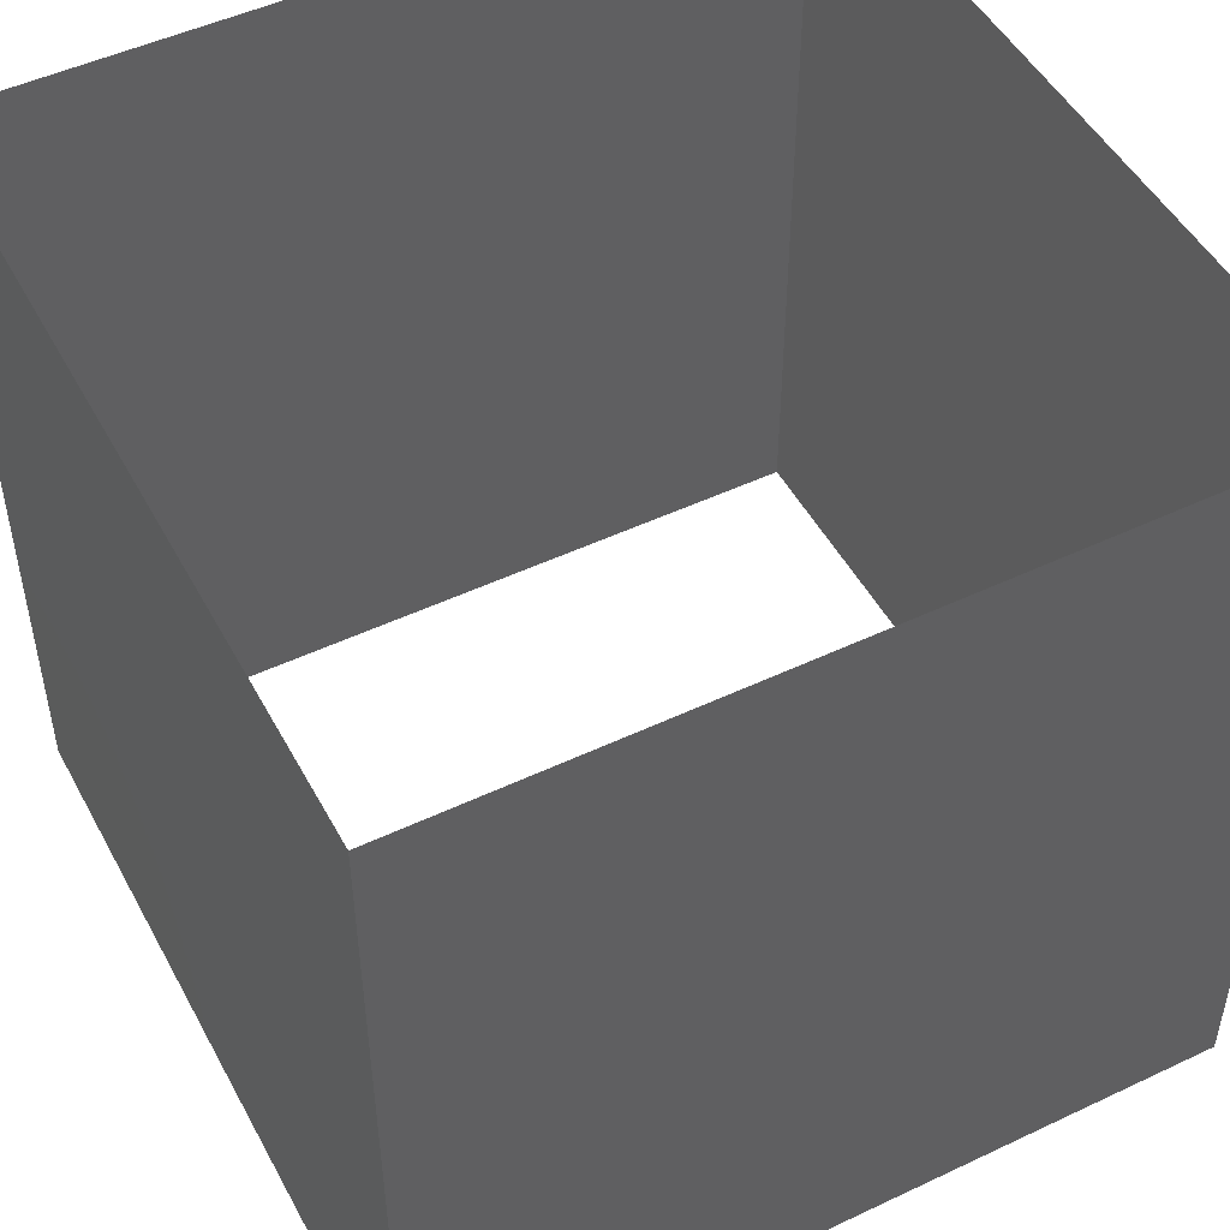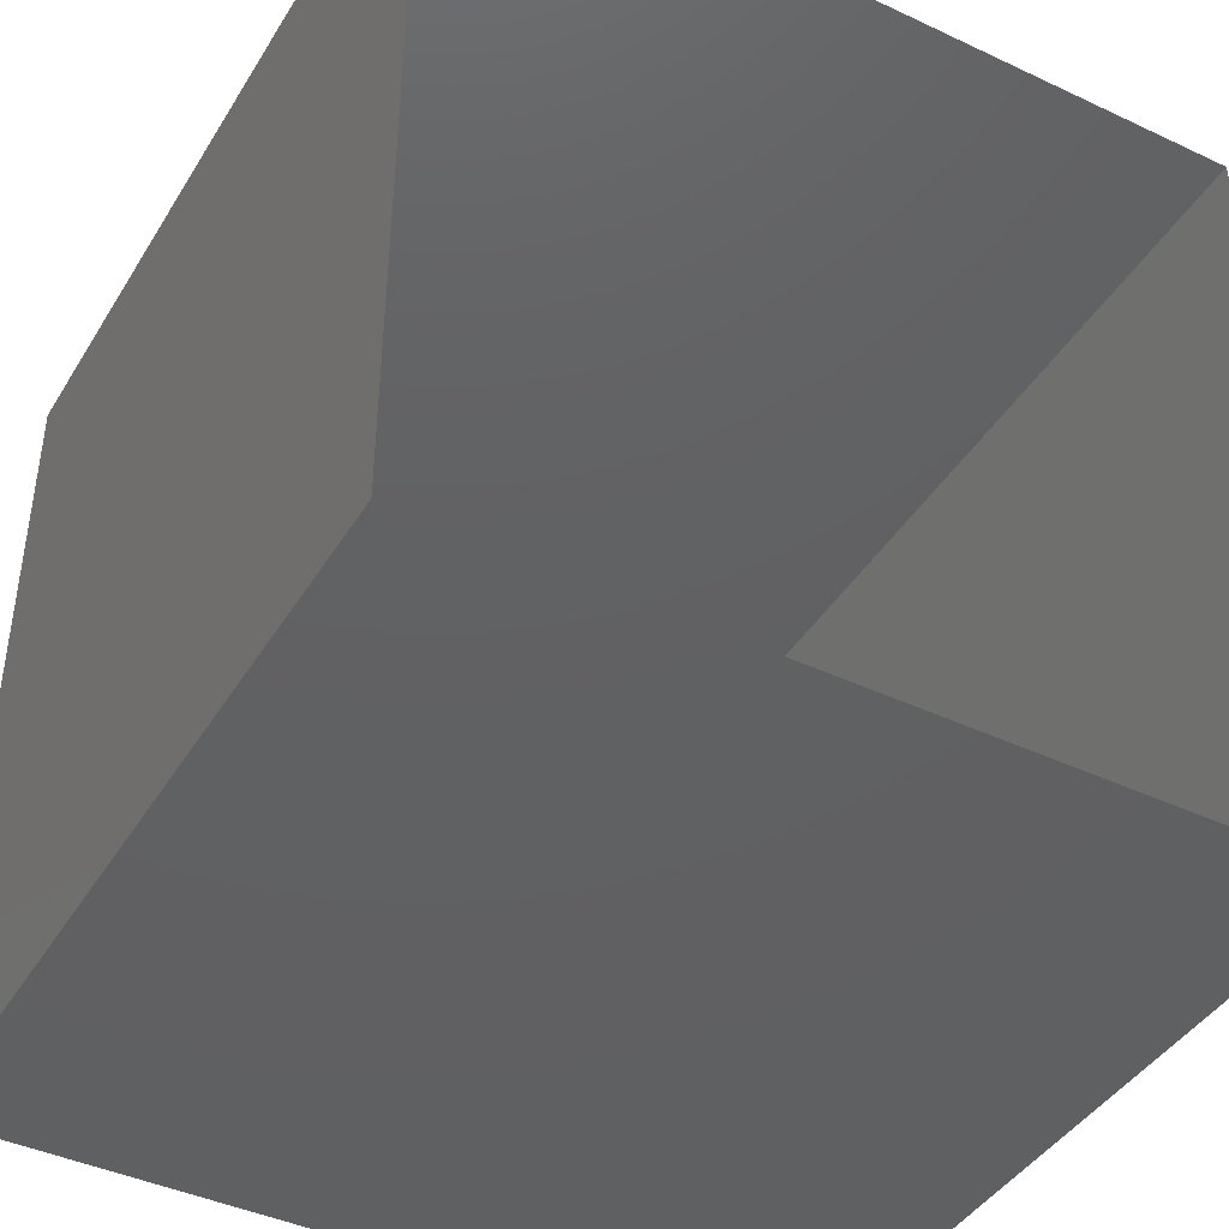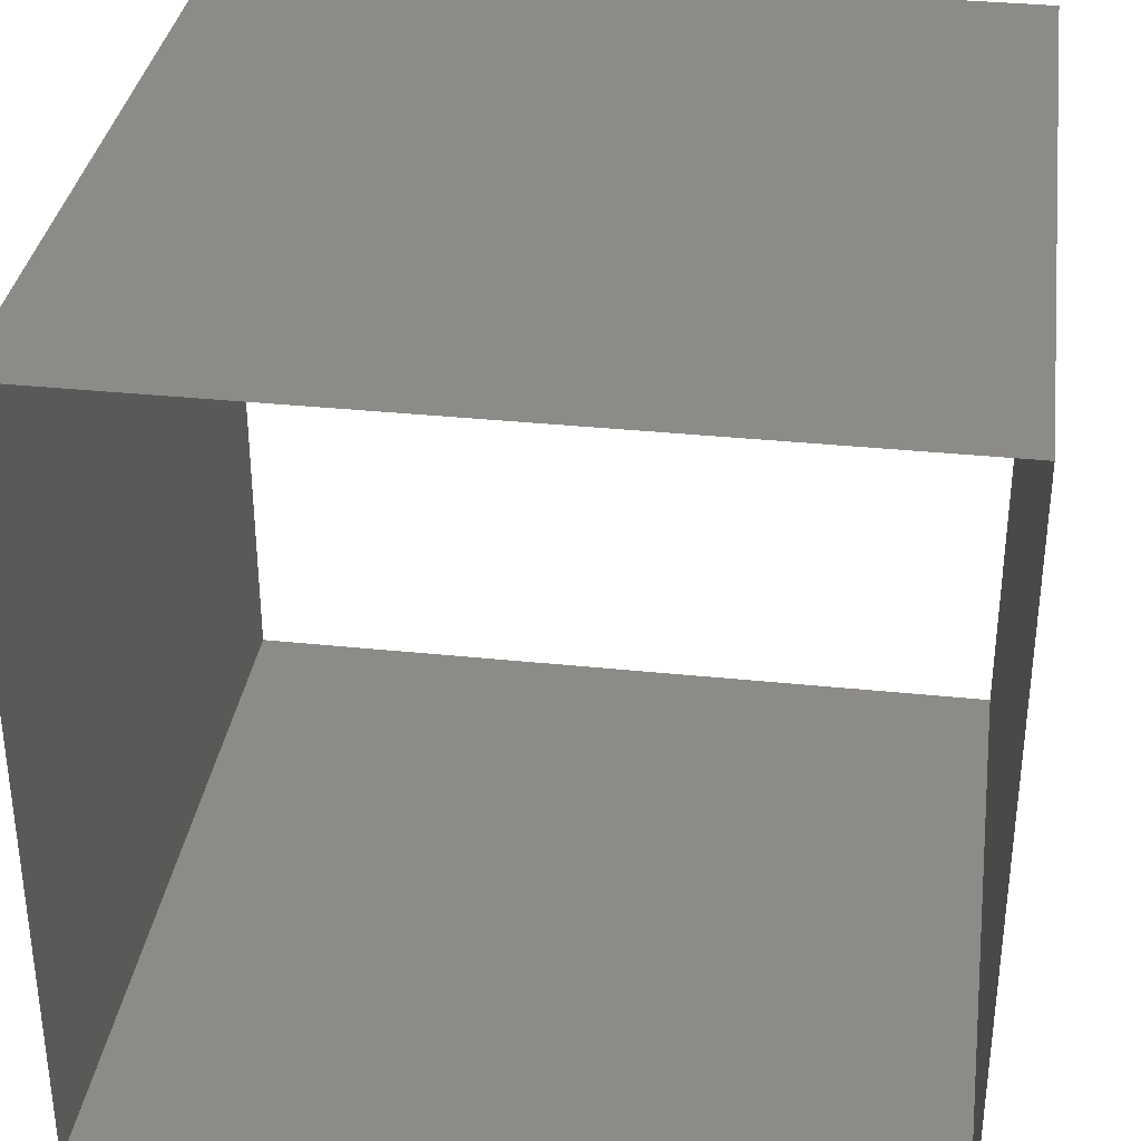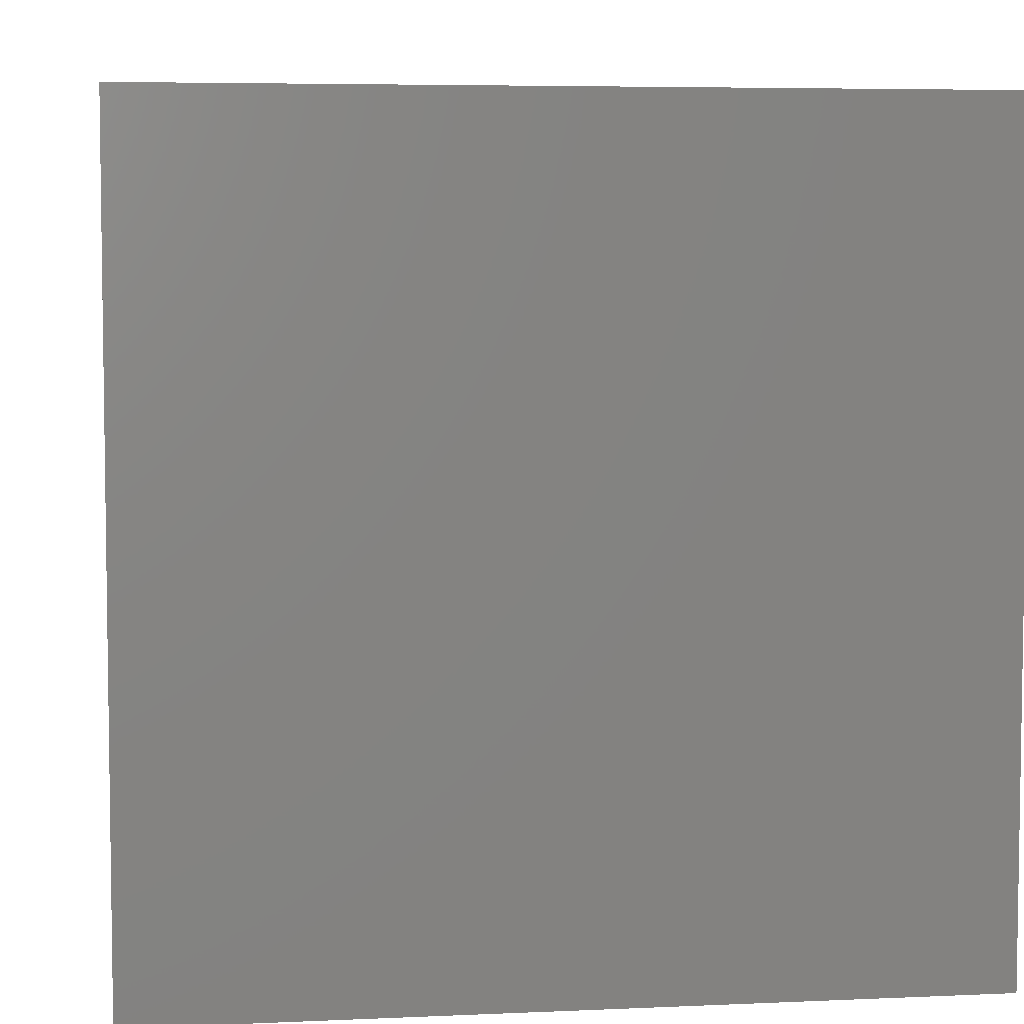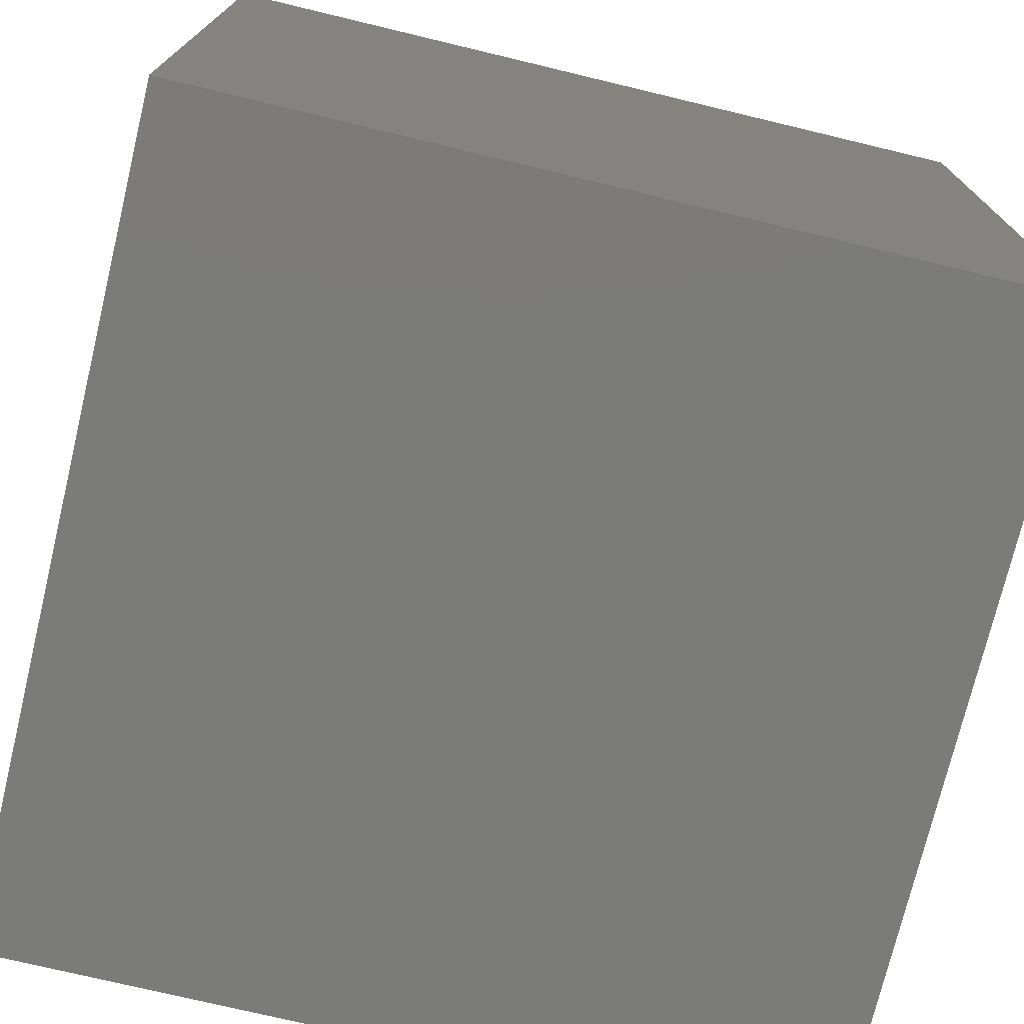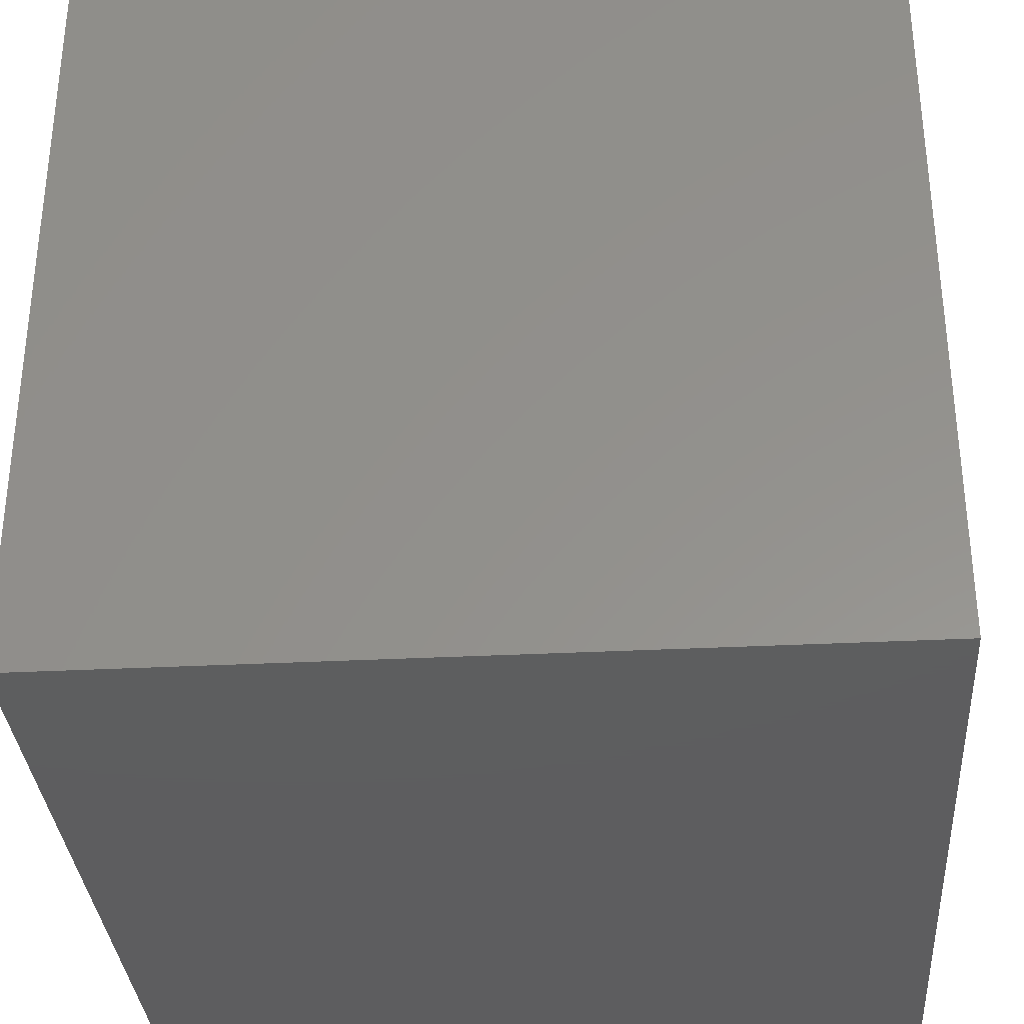
<metadata>
{"format":"stl","ext":"stl","renderer":"f3d","projection":"perspective","resolution":1024,"background":"white","views":[{"elev":49.4,"azim":152.4,"up":"+Y"},{"elev":-42.5,"azim":150.7,"up":"+Z"},{"elev":34.2,"azim":8.0,"up":"+Z"},{"elev":5.5,"azim":82.0,"up":"+Y"},{"elev":-74.3,"azim":-103.5,"up":"+Z"},{"elev":-33.3,"azim":-86.0,"up":"+Z"}]}
</metadata>
<code>
# stl→obj: 8 verts, 8 faces
v 0.25 -0.25 0.25
v 0.25 -0.25 -0.25
v 0.25 0.25 -0.25
v 0.25 0.25 0.25
v -0.25 -0.25 -0.25
v -0.25 0.25 -0.25
v -0.25 0.25 0.25
v -0.25 -0.25 0.25
f 1 2 3
f 1 3 4
f 3 5 6
f 3 2 5
f 4 7 8
f 4 8 1
f 8 6 5
f 8 7 6

</code>
